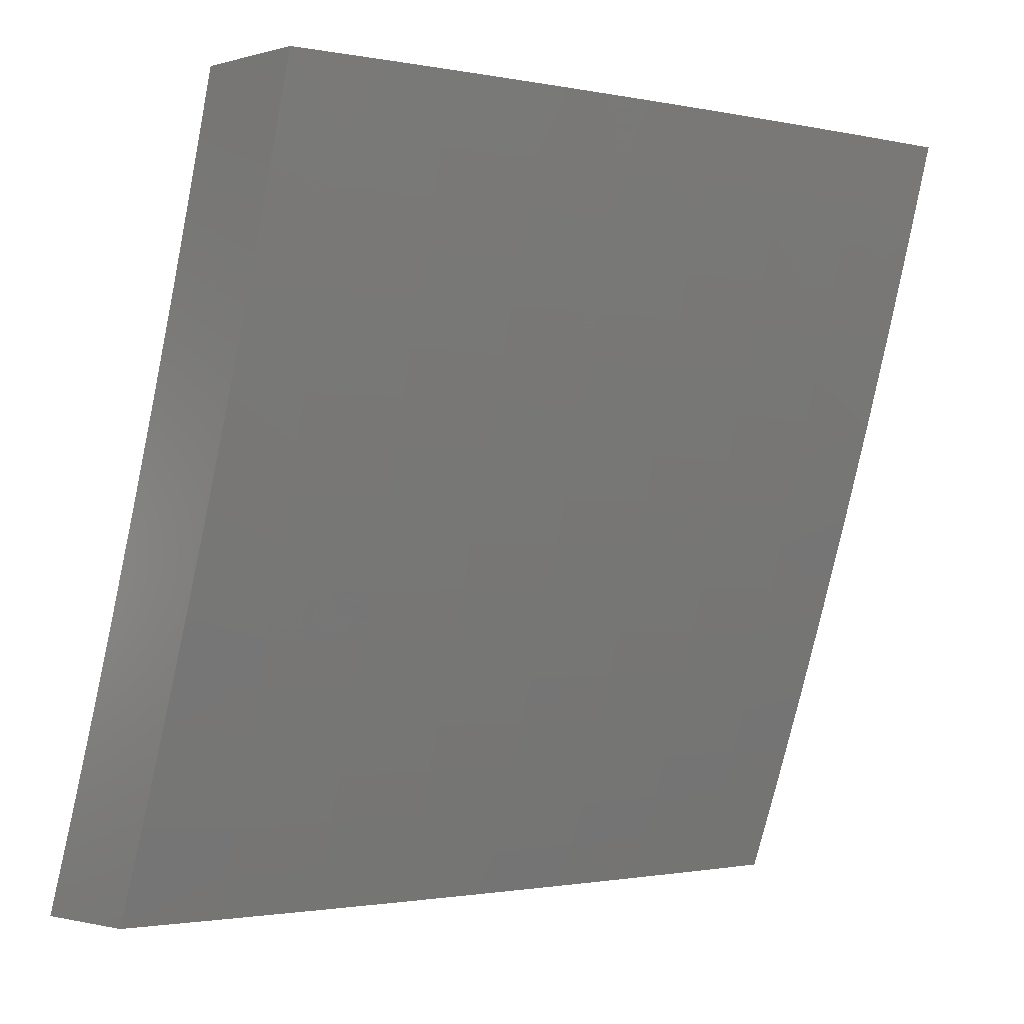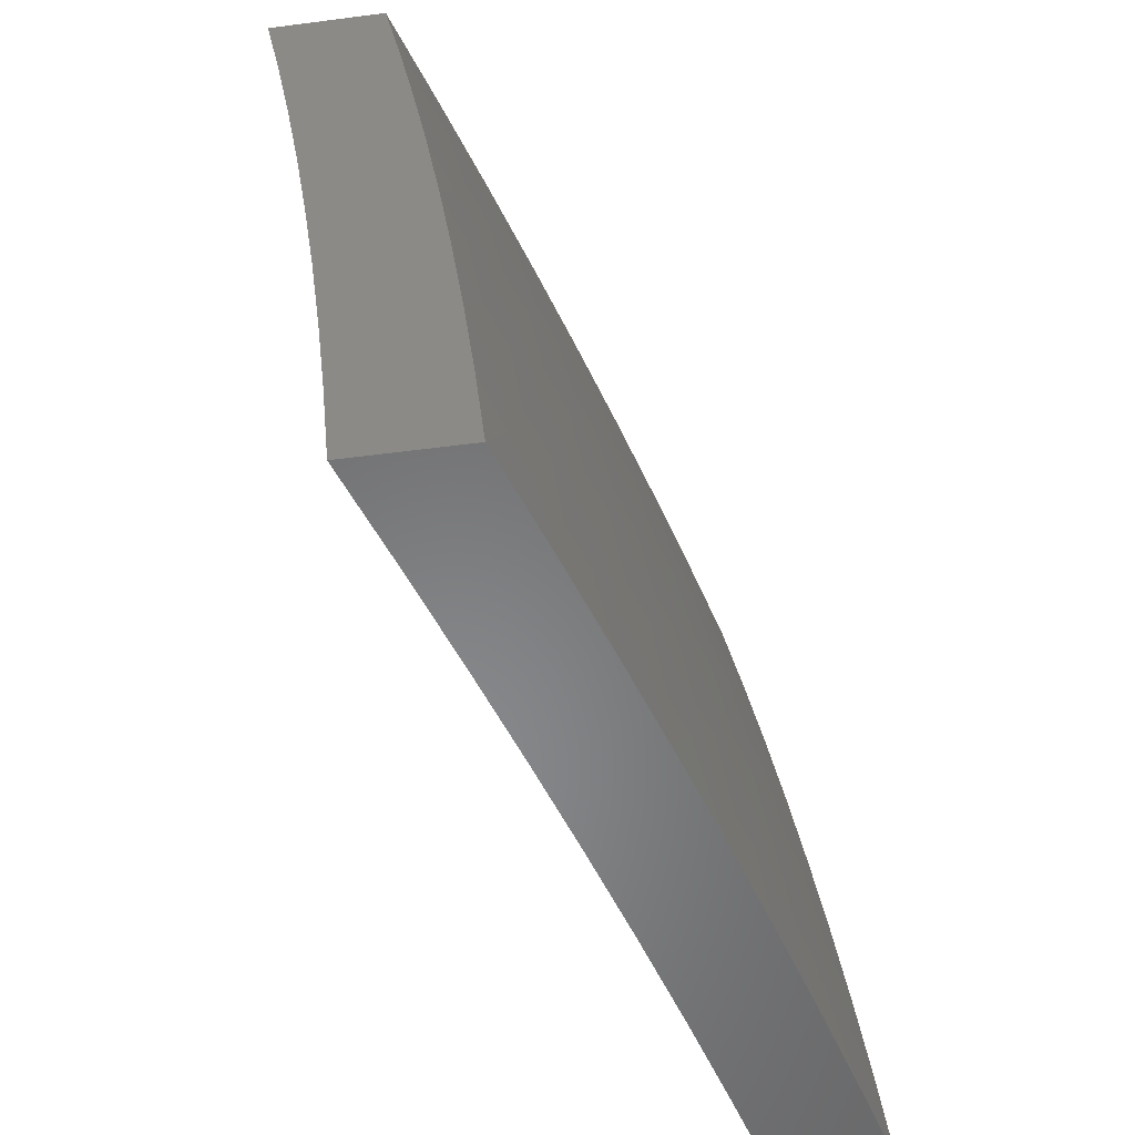
<metadata>
{"format":"stl","ext":"stl","renderer":"f3d","projection":"perspective","resolution":1024,"background":"white","views":[{"elev":-1.5,"azim":-134.9,"up":"+Z"},{"elev":-54.5,"azim":-172.2,"up":"+Y"}]}
</metadata>
<code>
# stl→obj: 368 verts, 732 faces
v -10.46 2 -3.877
v -10.41 2 -4
v -10.46 1.874 -3.943
v -10.44 1.876 -4
v -10.46 1.751 -4
v -10.48 1.745 -3.943
v -10.48 1.627 -4
v -10.5 1.615 -3.943
v -10.5 1.502 -4
v -10.52 1.486 -3.943
v -10.52 1.377 -4
v -10.54 1.358 -3.943
v -10.54 1.251 -4
v -10.56 1.229 -3.943
v -10.55 1.126 -4
v -10.57 1.101 -3.943
v -10.56 1 -4
v -10.61 1 -3.877
v -10.65 1 -3.753
v -10.61 1.105 -3.829
v -10.59 1.103 -3.886
v -10.69 1 -3.628
v -10.65 1.109 -3.715
v -10.63 1.107 -3.772
v -10.6 1.234 -3.829
v -10.58 1.232 -3.886
v -10.56 1.36 -3.886
v -10.73 1 -3.503
v -10.7 1.115 -3.543
v -10.69 1.113 -3.6
v -10.67 1.111 -3.658
v -10.65 1.24 -3.658
v -10.64 1.238 -3.715
v -10.62 1.368 -3.715
v -10.6 1.365 -3.772
v -10.58 1.495 -3.772
v -10.56 1.492 -3.829
v -10.54 1.621 -3.829
v -10.52 1.618 -3.886
v -10.5 1.748 -3.886
v -10.77 1 -3.378
v -10.74 1.119 -3.429
v -10.72 1.117 -3.486
v -10.69 1.245 -3.543
v -10.67 1.243 -3.6
v -10.65 1.372 -3.6
v -10.64 1.37 -3.658
v -10.62 1.5 -3.658
v -10.6 1.497 -3.715
v -10.58 1.627 -3.715
v -10.56 1.624 -3.772
v -10.54 1.754 -3.772
v -10.52 1.751 -3.829
v -10.5 1.881 -3.829
v -10.48 1.878 -3.886
v -10.8 1 -3.252
v -10.77 1.122 -3.314
v -10.76 1.12 -3.371
v -10.72 1.249 -3.429
v -10.71 1.247 -3.486
v -10.69 1.377 -3.486
v -10.67 1.375 -3.543
v -10.65 1.505 -3.543
v -10.64 1.502 -3.6
v -10.62 1.633 -3.6
v -10.6 1.63 -3.658
v -10.58 1.76 -3.658
v -10.56 1.757 -3.715
v -10.53 1.888 -3.715
v -10.52 1.884 -3.772
v -10.5 2 -3.753
v -10.84 1 -3.126
v -10.8 1.125 -3.2
v -10.79 1.124 -3.257
v -10.76 1.253 -3.314
v -10.74 1.251 -3.371
v -10.72 1.381 -3.371
v -10.71 1.379 -3.429
v -10.69 1.51 -3.429
v -10.67 1.507 -3.486
v -10.65 1.638 -3.486
v -10.63 1.635 -3.543
v -10.61 1.766 -3.543
v -10.59 1.763 -3.6
v -10.57 1.894 -3.6
v -10.55 1.891 -3.658
v -10.54 2 -3.628
v -10.87 1 -3
v -10.84 1.129 -3.085
v -10.82 1.127 -3.142
v -10.79 1.256 -3.2
v -10.77 1.254 -3.257
v -10.76 1.385 -3.257
v -10.74 1.383 -3.314
v -10.72 1.514 -3.314
v -10.71 1.512 -3.371
v -10.69 1.643 -3.371
v -10.67 1.641 -3.429
v -10.65 1.772 -3.429
v -10.63 1.769 -3.486
v -10.61 1.9 -3.486
v -10.59 1.897 -3.543
v -10.58 2 -3.503
v -10.86 1.126 -3
v -10.84 1.251 -3
v -10.82 1.26 -3.085
v -10.83 1.377 -3
v -10.8 1.391 -3.085
v -10.81 1.502 -3
v -10.78 1.523 -3.085
v -10.79 1.627 -3
v -10.76 1.655 -3.085
v -10.77 1.751 -3
v -10.74 1.788 -3.085
v -10.75 1.876 -3
v -10.72 1.921 -3.085
v -10.73 2 -3
v -10.69 2 -3.126
v -10.66 2 -3.253
v -10.69 1.915 -3.2
v -10.7 1.918 -3.142
v -10.62 2 -3.378
v -10.66 1.909 -3.314
v -10.67 1.912 -3.257
v -10.71 1.783 -3.2
v -10.73 1.785 -3.142
v -10.75 1.653 -3.142
v -10.62 1.903 -3.429
v -10.64 1.906 -3.371
v -10.68 1.777 -3.314
v -10.7 1.78 -3.257
v -10.72 1.648 -3.257
v -10.73 1.651 -3.2
v -10.75 1.519 -3.2
v -10.77 1.521 -3.142
v -10.79 1.389 -3.142
v -10.66 1.775 -3.371
v -10.7 1.646 -3.314
v -10.54 1.489 -3.886
v -10.58 1.363 -3.829
v -10.62 1.236 -3.772
v -10.74 1.517 -3.257
v -10.77 1.387 -3.2
v -10.8 1.258 -3.142
v -10.46 1 -3.877
v -10.42 1 -4
v -10.43 1.101 -3.941
v -10.41 1.126 -4
v -10.42 1.229 -3.941
v -10.39 1.251 -4
v -10.4 1.357 -3.941
v -10.37 1.377 -4
v -10.39 1.422 -3.941
v -10.36 1.502 -4
v -10.38 1.486 -3.941
v -10.37 1.551 -3.941
v -10.39 1.554 -3.883
v -10.38 1.618 -3.883
v -10.4 1.622 -3.824
v -10.39 1.686 -3.824
v -10.41 1.69 -3.765
v -10.4 1.755 -3.765
v -10.42 1.758 -3.706
v -10.41 1.823 -3.706
v -10.42 1.827 -3.647
v -10.41 1.892 -3.647
v -10.43 1.895 -3.588
v -10.42 1.961 -3.588
v -10.44 1.964 -3.529
v -10.44 2 -3.504
v -10.45 1.968 -3.47
v -10.48 2 -3.378
v -10.47 1.971 -3.411
v -10.49 1.974 -3.352
v -10.48 1.905 -3.411
v -10.5 1.908 -3.352
v -10.5 1.839 -3.411
v -10.51 1.842 -3.352
v -10.51 1.773 -3.411
v -10.53 1.776 -3.352
v -10.52 1.708 -3.411
v -10.54 1.71 -3.352
v -10.53 1.642 -3.411
v -10.55 1.645 -3.352
v -10.54 1.576 -3.411
v -10.56 1.579 -3.352
v -10.55 1.511 -3.411
v -10.57 1.513 -3.352
v -10.56 1.445 -3.411
v -10.58 1.448 -3.352
v -10.57 1.38 -3.411
v -10.59 1.382 -3.352
v -10.59 1.249 -3.411
v -10.6 1.251 -3.352
v -10.6 1.119 -3.411
v -10.62 1.121 -3.352
v -10.62 1 -3.378
v -10.64 1.123 -3.293
v -10.66 1 -3.253
v -10.65 1.125 -3.234
v -10.67 1.126 -3.175
v -10.65 1.257 -3.175
v -10.67 1.259 -3.116
v -10.65 1.391 -3.116
v -10.67 1.393 -3.057
v -10.66 1.459 -3.057
v -10.69 1.377 -3
v -10.67 1.502 -3
v -10.65 1.525 -3.057
v -10.64 1.591 -3.057
v -10.64 1.523 -3.116
v -10.62 1.589 -3.116
v -10.62 1.52 -3.175
v -10.61 1.586 -3.175
v -10.6 1.518 -3.234
v -10.59 1.584 -3.234
v -10.59 1.516 -3.293
v -10.58 1.581 -3.293
v -10.34 1.627 -4
v -10.36 1.615 -3.941
v -10.37 1.683 -3.883
v -10.38 1.751 -3.824
v -10.39 1.82 -3.765
v -10.39 1.889 -3.706
v -10.4 1.957 -3.647
v -10.4 2 -3.628
v -10.35 1.68 -3.941
v -10.32 1.751 -4
v -10.34 1.745 -3.941
v -10.33 1.809 -3.941
v -10.35 1.813 -3.883
v -10.33 1.878 -3.883
v -10.35 1.881 -3.824
v -10.34 1.947 -3.824
v -10.36 1.95 -3.765
v -10.36 2 -3.753
v -10.38 1.954 -3.706
v -10.29 1.876 -4
v -10.31 1.874 -3.941
v -10.32 1.943 -3.883
v -10.31 2 -3.877
v -10.3 1.939 -3.941
v -10.27 2 -4
v -10.51 1.978 -3.293
v -10.51 2 -3.253
v -10.52 1.981 -3.234
v -10.54 1.984 -3.175
v -10.54 1.914 -3.234
v -10.55 1.917 -3.175
v -10.55 1.848 -3.234
v -10.56 1.851 -3.175
v -10.56 1.782 -3.234
v -10.58 1.785 -3.175
v -10.57 1.716 -3.234
v -10.59 1.719 -3.175
v -10.58 1.65 -3.234
v -10.6 1.652 -3.175
v -10.55 2 -3.127
v -10.55 1.987 -3.116
v -10.57 1.92 -3.116
v -10.58 1.854 -3.116
v -10.59 1.787 -3.116
v -10.6 1.721 -3.116
v -10.61 1.655 -3.116
v -10.57 1.99 -3.057
v -10.58 2 -3
v -10.58 1.923 -3.057
v -10.61 1.876 -3
v -10.6 1.857 -3.057
v -10.61 1.79 -3.057
v -10.63 1.751 -3
v -10.62 1.724 -3.057
v -10.63 1.657 -3.057
v -10.65 1.627 -3
v -10.69 1.261 -3.057
v -10.7 1.251 -3
v -10.7 1.13 -3.057
v -10.72 1.126 -3
v -10.73 1 -3
v -10.7 1 -3.126
v -10.69 1.128 -3.116
v -10.59 1 -3.503
v -10.58 1.117 -3.47
v -10.57 1.247 -3.47
v -10.55 1.378 -3.47
v -10.54 1.443 -3.47
v -10.53 1.508 -3.47
v -10.52 1.574 -3.47
v -10.51 1.639 -3.47
v -10.5 1.705 -3.47
v -10.49 1.77 -3.47
v -10.48 1.836 -3.47
v -10.47 1.902 -3.47
v -10.55 1 -3.628
v -10.55 1.113 -3.588
v -10.57 1.115 -3.529
v -10.51 1 -3.753
v -10.51 1.109 -3.706
v -10.53 1.111 -3.647
v -10.53 1.243 -3.588
v -10.55 1.245 -3.529
v -10.53 1.375 -3.529
v -10.47 1.105 -3.824
v -10.49 1.107 -3.765
v -10.49 1.238 -3.706
v -10.51 1.241 -3.647
v -10.5 1.37 -3.647
v -10.52 1.373 -3.588
v -10.51 1.438 -3.588
v -10.53 1.44 -3.529
v -10.52 1.506 -3.529
v -10.45 1.103 -3.883
v -10.44 1.231 -3.883
v -10.42 1.36 -3.883
v -10.41 1.425 -3.883
v -10.4 1.489 -3.883
v -10.46 1.234 -3.824
v -10.44 1.363 -3.824
v -10.43 1.427 -3.824
v -10.42 1.492 -3.824
v -10.41 1.557 -3.824
v -10.48 1.236 -3.765
v -10.46 1.365 -3.765
v -10.45 1.43 -3.765
v -10.44 1.495 -3.765
v -10.43 1.56 -3.765
v -10.42 1.625 -3.765
v -10.62 1.253 -3.293
v -10.6 1.384 -3.293
v -10.6 1.45 -3.293
v -10.64 1.255 -3.234
v -10.62 1.387 -3.234
v -10.61 1.452 -3.234
v -10.48 1.368 -3.706
v -10.49 1.435 -3.647
v -10.5 1.503 -3.588
v -10.51 1.571 -3.529
v -10.64 1.389 -3.175
v -10.64 1.457 -3.116
v -10.47 1.433 -3.706
v -10.46 1.498 -3.706
v -10.45 1.563 -3.706
v -10.44 1.628 -3.706
v -10.43 1.693 -3.706
v -10.63 1.455 -3.175
v -10.48 1.5 -3.647
v -10.49 1.568 -3.588
v -10.5 1.636 -3.529
v -10.47 1.565 -3.647
v -10.46 1.631 -3.647
v -10.45 1.696 -3.647
v -10.44 1.761 -3.647
v -10.48 1.634 -3.588
v -10.48 1.702 -3.529
v -10.57 1.647 -3.293
v -10.55 1.713 -3.293
v -10.54 1.779 -3.293
v -10.53 1.845 -3.293
v -10.52 1.911 -3.293
v -10.36 1.748 -3.883
v -10.37 1.816 -3.824
v -10.37 1.885 -3.765
v -10.47 1.699 -3.588
v -10.45 1.764 -3.588
v -10.44 1.83 -3.588
v -10.47 1.767 -3.529
v -10.46 1.833 -3.529
v -10.45 1.899 -3.529
f 1 2 3
f 3 2 4
f 3 4 5
f 3 5 6
f 6 5 7
f 6 7 8
f 8 7 9
f 8 9 10
f 10 9 11
f 10 11 12
f 12 11 13
f 12 13 14
f 14 13 15
f 14 15 16
f 16 15 17
f 16 17 18
f 19 20 18
f 18 20 21
f 18 21 16
f 16 21 14
f 22 23 19
f 19 23 24
f 19 24 20
f 20 24 25
f 20 25 26
f 26 25 27
f 26 27 12
f 12 27 10
f 28 29 22
f 22 29 30
f 22 30 31
f 31 30 32
f 31 32 33
f 33 32 34
f 33 34 35
f 35 34 36
f 35 36 37
f 37 36 38
f 37 38 39
f 39 38 40
f 39 40 6
f 6 40 3
f 41 42 28
f 28 42 43
f 28 43 29
f 29 43 44
f 29 44 45
f 45 44 46
f 45 46 47
f 47 46 48
f 47 48 49
f 49 48 50
f 49 50 51
f 51 50 52
f 51 52 53
f 53 52 54
f 53 54 55
f 55 54 1
f 55 1 3
f 56 57 41
f 41 57 58
f 41 58 42
f 42 58 59
f 42 59 60
f 60 59 61
f 60 61 62
f 62 61 63
f 62 63 64
f 64 63 65
f 64 65 66
f 66 65 67
f 66 67 68
f 68 67 69
f 68 69 70
f 70 69 71
f 70 71 54
f 54 71 1
f 72 73 56
f 56 73 74
f 56 74 57
f 57 74 75
f 57 75 76
f 76 75 77
f 76 77 78
f 78 77 79
f 78 79 80
f 80 79 81
f 80 81 82
f 82 81 83
f 82 83 84
f 84 83 85
f 84 85 86
f 86 85 87
f 86 87 69
f 69 87 71
f 88 89 72
f 72 89 90
f 72 90 73
f 73 90 91
f 73 91 92
f 92 91 93
f 92 93 94
f 94 93 95
f 94 95 96
f 96 95 97
f 96 97 98
f 98 97 99
f 98 99 100
f 100 99 101
f 100 101 102
f 102 101 103
f 102 103 87
f 88 104 89
f 89 104 105
f 89 105 106
f 106 105 107
f 106 107 108
f 108 107 109
f 108 109 110
f 110 109 111
f 110 111 112
f 112 111 113
f 112 113 114
f 114 113 115
f 114 115 116
f 116 115 117
f 116 117 118
f 119 120 118
f 118 120 121
f 118 121 116
f 116 121 114
f 122 123 119
f 119 123 124
f 119 124 120
f 120 124 125
f 120 125 126
f 126 125 127
f 126 127 112
f 112 127 110
f 103 128 122
f 122 128 129
f 122 129 123
f 123 129 130
f 123 130 131
f 131 130 132
f 131 132 133
f 133 132 134
f 133 134 135
f 135 134 136
f 135 136 108
f 108 136 106
f 53 55 40
f 40 55 3
f 68 70 52
f 52 70 54
f 102 87 85
f 84 86 67
f 67 86 69
f 128 103 101
f 100 102 83
f 83 102 85
f 101 99 128
f 128 99 137
f 128 137 129
f 129 137 130
f 125 124 131
f 131 124 123
f 114 121 126
f 126 121 120
f 51 53 38
f 38 53 40
f 66 68 50
f 50 68 52
f 82 84 65
f 65 84 67
f 98 100 81
f 81 100 83
f 99 97 137
f 137 97 138
f 137 138 130
f 130 138 132
f 127 125 133
f 133 125 131
f 112 114 126
f 6 8 39
f 39 8 139
f 39 139 37
f 37 139 140
f 37 140 35
f 35 140 141
f 35 141 33
f 33 141 23
f 33 23 31
f 31 23 22
f 49 51 36
f 36 51 38
f 64 66 48
f 48 66 50
f 80 82 63
f 63 82 65
f 96 98 79
f 79 98 81
f 97 95 138
f 138 95 142
f 138 142 132
f 132 142 134
f 110 127 135
f 135 127 133
f 8 10 139
f 139 10 27
f 139 27 140
f 140 27 25
f 140 25 141
f 141 25 24
f 141 24 23
f 47 49 34
f 34 49 36
f 62 64 46
f 46 64 48
f 78 80 61
f 61 80 63
f 94 96 77
f 77 96 79
f 95 93 142
f 142 93 143
f 142 143 134
f 134 143 136
f 108 110 135
f 45 47 32
f 32 47 34
f 60 62 44
f 44 62 46
f 76 78 59
f 59 78 61
f 92 94 75
f 75 94 77
f 93 91 143
f 143 91 144
f 143 144 136
f 136 144 106
f 12 14 26
f 26 14 21
f 26 21 20
f 29 45 30
f 30 45 32
f 42 60 43
f 43 60 44
f 57 76 58
f 58 76 59
f 73 92 74
f 74 92 75
f 89 106 144
f 89 144 90
f 90 144 91
f 145 146 147
f 147 146 148
f 147 148 149
f 149 148 150
f 149 150 151
f 151 150 152
f 151 152 153
f 153 152 154
f 153 154 155
f 155 154 156
f 155 156 157
f 157 156 158
f 157 158 159
f 159 158 160
f 159 160 161
f 161 160 162
f 161 162 163
f 163 162 164
f 163 164 165
f 165 164 166
f 165 166 167
f 167 166 168
f 167 168 169
f 169 168 170
f 169 170 171
f 171 170 172
f 171 172 173
f 173 172 174
f 173 174 175
f 175 174 176
f 175 176 177
f 177 176 178
f 177 178 179
f 179 178 180
f 179 180 181
f 181 180 182
f 181 182 183
f 183 182 184
f 183 184 185
f 185 184 186
f 185 186 187
f 187 186 188
f 187 188 189
f 189 188 190
f 189 190 191
f 191 190 192
f 191 192 193
f 193 192 194
f 193 194 195
f 195 194 196
f 195 196 197
f 197 196 198
f 197 198 199
f 199 198 200
f 199 200 201
f 201 200 202
f 201 202 203
f 203 202 204
f 203 204 205
f 205 204 206
f 205 206 207
f 207 206 208
f 208 206 209
f 208 209 210
f 210 209 211
f 210 211 212
f 212 211 213
f 212 213 214
f 214 213 215
f 214 215 216
f 216 215 217
f 216 217 218
f 218 217 188
f 218 188 186
f 154 219 156
f 156 219 220
f 156 220 158
f 158 220 221
f 158 221 160
f 160 221 222
f 160 222 162
f 162 222 223
f 162 223 164
f 164 223 224
f 164 224 166
f 166 224 225
f 166 225 168
f 168 225 226
f 168 226 170
f 220 219 227
f 227 219 228
f 227 228 229
f 229 228 230
f 229 230 231
f 231 230 232
f 231 232 233
f 233 232 234
f 233 234 235
f 235 234 236
f 235 236 237
f 237 236 226
f 237 226 225
f 228 238 230
f 230 238 239
f 230 239 232
f 232 239 240
f 232 240 234
f 234 240 241
f 234 241 236
f 239 238 242
f 242 238 243
f 242 243 241
f 174 172 244
f 244 172 245
f 244 245 246
f 246 245 247
f 246 247 248
f 248 247 249
f 248 249 250
f 250 249 251
f 250 251 252
f 252 251 253
f 252 253 254
f 254 253 255
f 254 255 256
f 256 255 257
f 256 257 216
f 216 257 214
f 245 258 247
f 247 258 259
f 247 259 249
f 249 259 260
f 249 260 251
f 251 260 261
f 251 261 253
f 253 261 262
f 253 262 255
f 255 262 263
f 255 263 257
f 257 263 264
f 257 264 214
f 214 264 212
f 259 258 265
f 265 258 266
f 265 266 267
f 267 266 268
f 267 268 269
f 269 268 270
f 269 270 262
f 262 270 263
f 268 271 270
f 270 271 272
f 270 272 263
f 263 272 264
f 272 271 273
f 273 271 274
f 273 274 210
f 210 274 208
f 205 207 275
f 275 207 276
f 275 276 277
f 277 276 278
f 277 278 279
f 279 280 277
f 277 280 281
f 277 281 275
f 275 281 203
f 275 203 205
f 281 280 201
f 201 280 199
f 197 282 195
f 195 282 283
f 195 283 193
f 193 283 284
f 193 284 191
f 191 284 285
f 191 285 189
f 189 285 286
f 189 286 187
f 187 286 287
f 187 287 185
f 185 287 288
f 185 288 183
f 183 288 289
f 183 289 181
f 181 289 290
f 181 290 179
f 179 290 291
f 179 291 177
f 177 291 292
f 177 292 175
f 175 292 293
f 175 293 173
f 173 293 171
f 294 295 282
f 282 295 296
f 282 296 283
f 283 296 284
f 297 298 294
f 294 298 299
f 294 299 295
f 295 299 300
f 295 300 301
f 301 300 302
f 301 302 285
f 285 302 286
f 145 303 297
f 297 303 304
f 297 304 298
f 298 304 305
f 298 305 306
f 306 305 307
f 306 307 308
f 308 307 309
f 308 309 310
f 310 309 311
f 310 311 287
f 287 311 288
f 303 145 312
f 312 145 147
f 312 147 313
f 313 147 149
f 313 149 314
f 314 149 151
f 314 151 315
f 315 151 153
f 315 153 316
f 316 153 155
f 316 155 157
f 303 312 317
f 317 312 313
f 317 313 318
f 318 313 314
f 318 314 319
f 319 314 315
f 319 315 320
f 320 315 316
f 320 316 321
f 321 316 157
f 321 157 159
f 304 303 322
f 322 303 317
f 322 317 323
f 323 317 318
f 323 318 324
f 324 318 319
f 324 319 325
f 325 319 320
f 325 320 326
f 326 320 321
f 326 321 327
f 327 321 159
f 327 159 161
f 300 299 306
f 306 299 298
f 284 296 301
f 301 296 295
f 198 196 328
f 328 196 194
f 328 194 329
f 329 194 192
f 329 192 330
f 330 192 190
f 330 190 217
f 217 190 188
f 200 198 331
f 331 198 328
f 331 328 332
f 332 328 329
f 332 329 333
f 333 329 330
f 333 330 215
f 215 330 217
f 203 281 201
f 304 322 305
f 305 322 334
f 305 334 307
f 307 334 335
f 307 335 309
f 309 335 336
f 309 336 311
f 311 336 337
f 311 337 288
f 288 337 289
f 334 322 323
f 302 300 308
f 308 300 306
f 285 284 301
f 200 331 202
f 202 331 338
f 202 338 204
f 204 338 339
f 204 339 206
f 206 339 209
f 338 331 332
f 334 323 340
f 340 323 324
f 340 324 341
f 341 324 325
f 341 325 342
f 342 325 326
f 342 326 343
f 343 326 327
f 343 327 344
f 344 327 161
f 344 161 163
f 286 302 310
f 310 302 308
f 338 332 345
f 345 332 333
f 345 333 213
f 213 333 215
f 334 340 335
f 335 340 346
f 335 346 336
f 336 346 347
f 336 347 337
f 337 347 348
f 337 348 289
f 289 348 290
f 346 340 341
f 287 286 310
f 338 345 339
f 339 345 211
f 339 211 209
f 211 345 213
f 346 341 349
f 349 341 342
f 349 342 350
f 350 342 343
f 350 343 351
f 351 343 344
f 351 344 352
f 352 344 163
f 352 163 165
f 346 349 347
f 347 349 353
f 347 353 348
f 348 353 354
f 348 354 290
f 290 354 291
f 353 349 350
f 256 216 218
f 218 186 355
f 355 186 184
f 355 184 356
f 356 184 182
f 356 182 357
f 357 182 180
f 357 180 358
f 358 180 178
f 358 178 359
f 359 178 176
f 359 176 244
f 244 176 174
f 273 210 212
f 273 212 264
f 220 227 221
f 221 227 360
f 221 360 222
f 222 360 361
f 222 361 223
f 223 361 362
f 223 362 224
f 224 362 237
f 224 237 225
f 353 350 363
f 363 350 351
f 363 351 364
f 364 351 352
f 364 352 365
f 365 352 165
f 365 165 167
f 353 363 354
f 354 363 366
f 354 366 291
f 291 366 292
f 366 363 364
f 356 254 355
f 355 254 256
f 355 256 218
f 254 356 252
f 252 356 357
f 252 357 250
f 250 357 358
f 250 358 248
f 248 358 359
f 248 359 246
f 246 359 244
f 273 264 272
f 229 231 360
f 360 231 361
f 362 361 233
f 233 361 231
f 366 364 367
f 367 364 365
f 367 365 368
f 368 365 167
f 368 167 169
f 293 292 367
f 367 292 366
f 293 367 368
f 267 269 261
f 261 269 262
f 267 261 260
f 227 229 360
f 241 240 242
f 242 240 239
f 362 233 235
f 235 237 362
f 293 368 171
f 171 368 169
f 267 260 265
f 265 260 259
f 88 72 279
f 279 72 56
f 279 56 280
f 280 56 41
f 280 41 199
f 199 41 28
f 199 28 197
f 197 28 22
f 197 22 282
f 282 22 19
f 282 19 294
f 294 19 18
f 294 18 297
f 297 18 17
f 297 17 145
f 145 17 146
f 17 15 146
f 146 15 13
f 146 13 148
f 148 13 11
f 148 11 150
f 150 11 9
f 150 9 152
f 152 9 7
f 152 7 154
f 154 7 5
f 154 5 219
f 219 5 4
f 219 4 228
f 228 4 2
f 228 2 238
f 238 2 243
f 115 271 117
f 117 271 268
f 117 268 266
f 271 115 274
f 274 115 113
f 274 113 208
f 208 113 111
f 208 111 207
f 207 111 109
f 207 109 276
f 276 109 107
f 276 107 278
f 278 107 105
f 278 105 279
f 279 105 104
f 279 104 88
f 1 236 2
f 2 236 241
f 2 241 243
f 236 1 226
f 226 1 71
f 226 71 170
f 170 71 87
f 170 87 172
f 172 87 103
f 172 103 245
f 245 103 122
f 245 122 258
f 258 122 119
f 258 119 266
f 266 119 118
f 266 118 117

</code>
